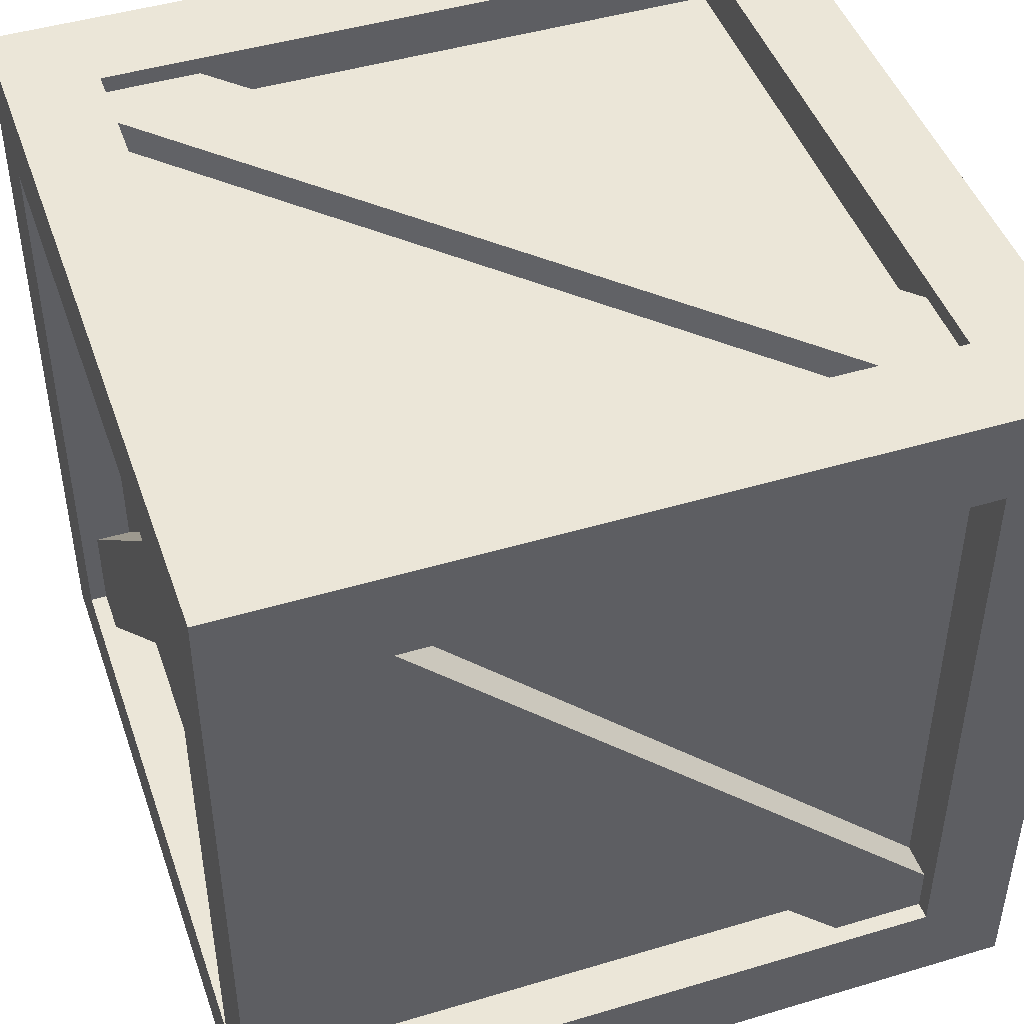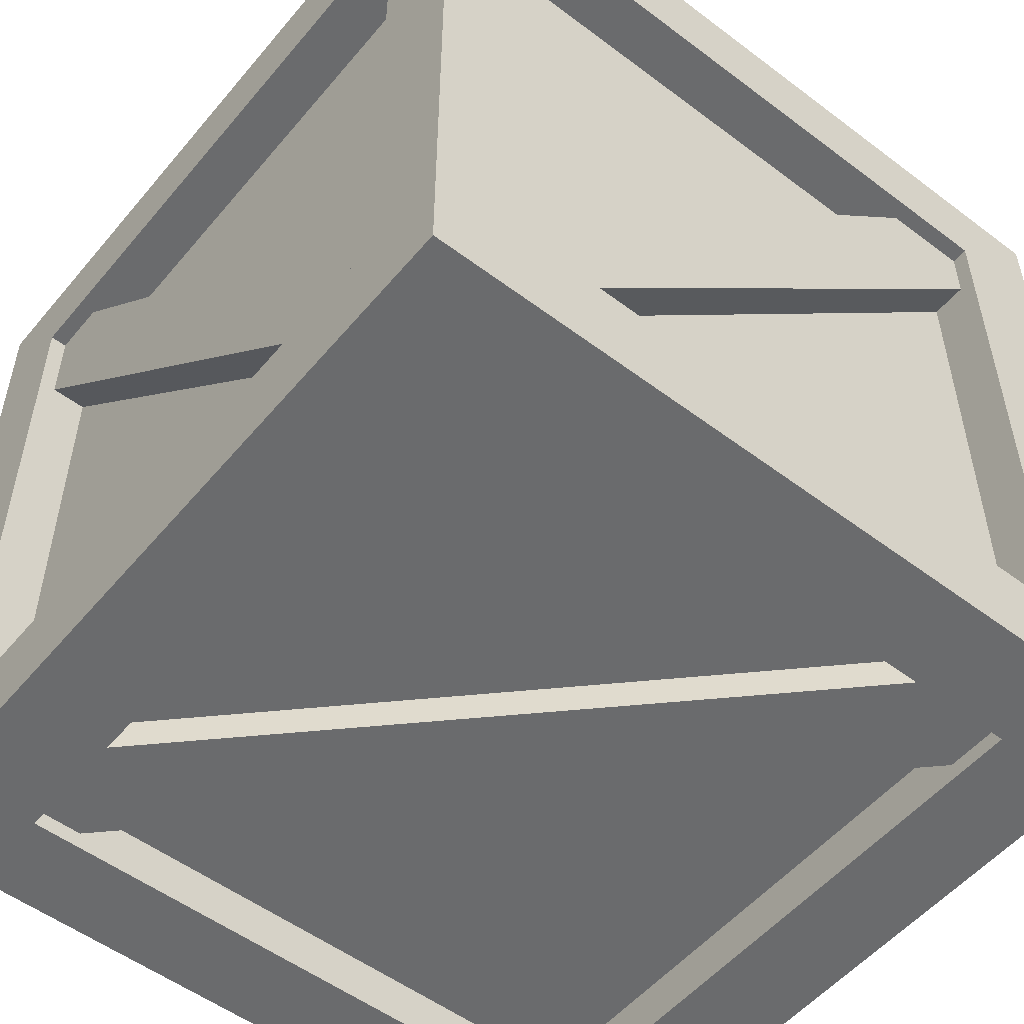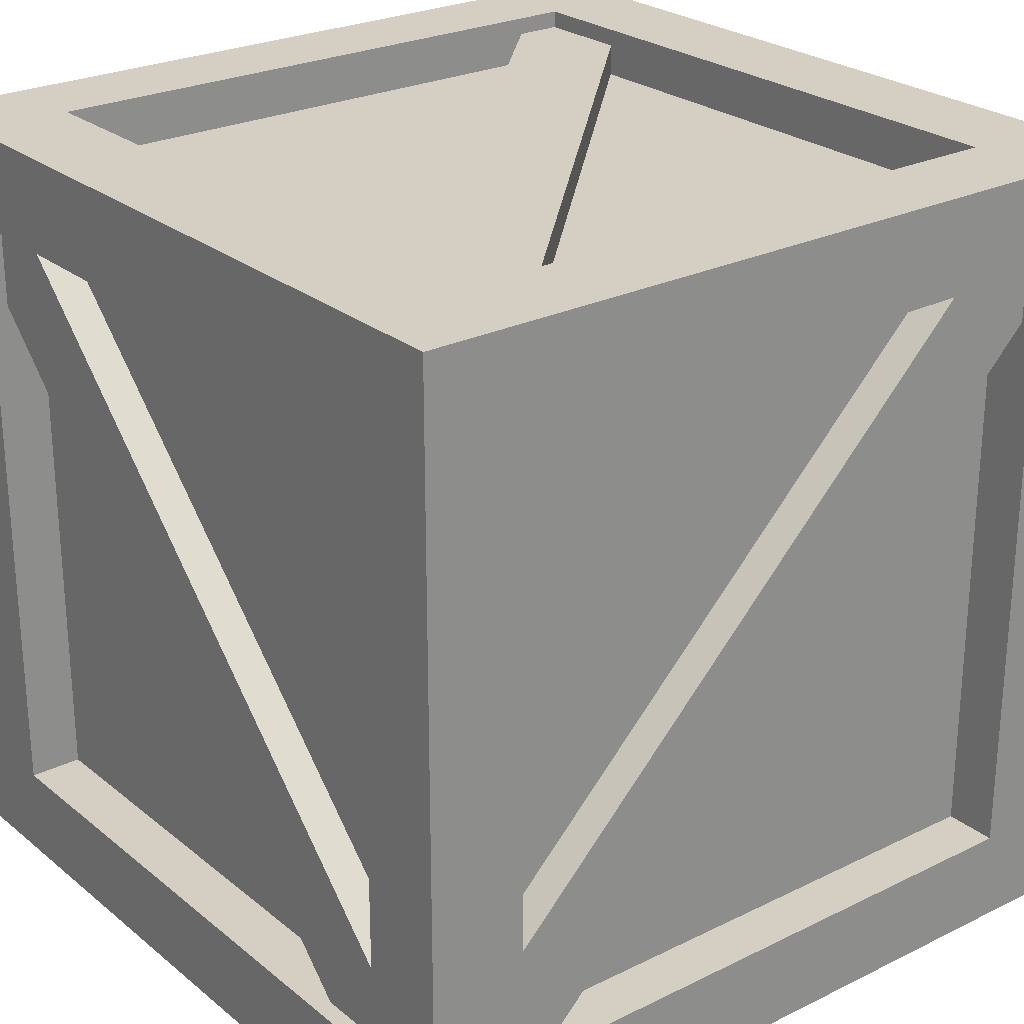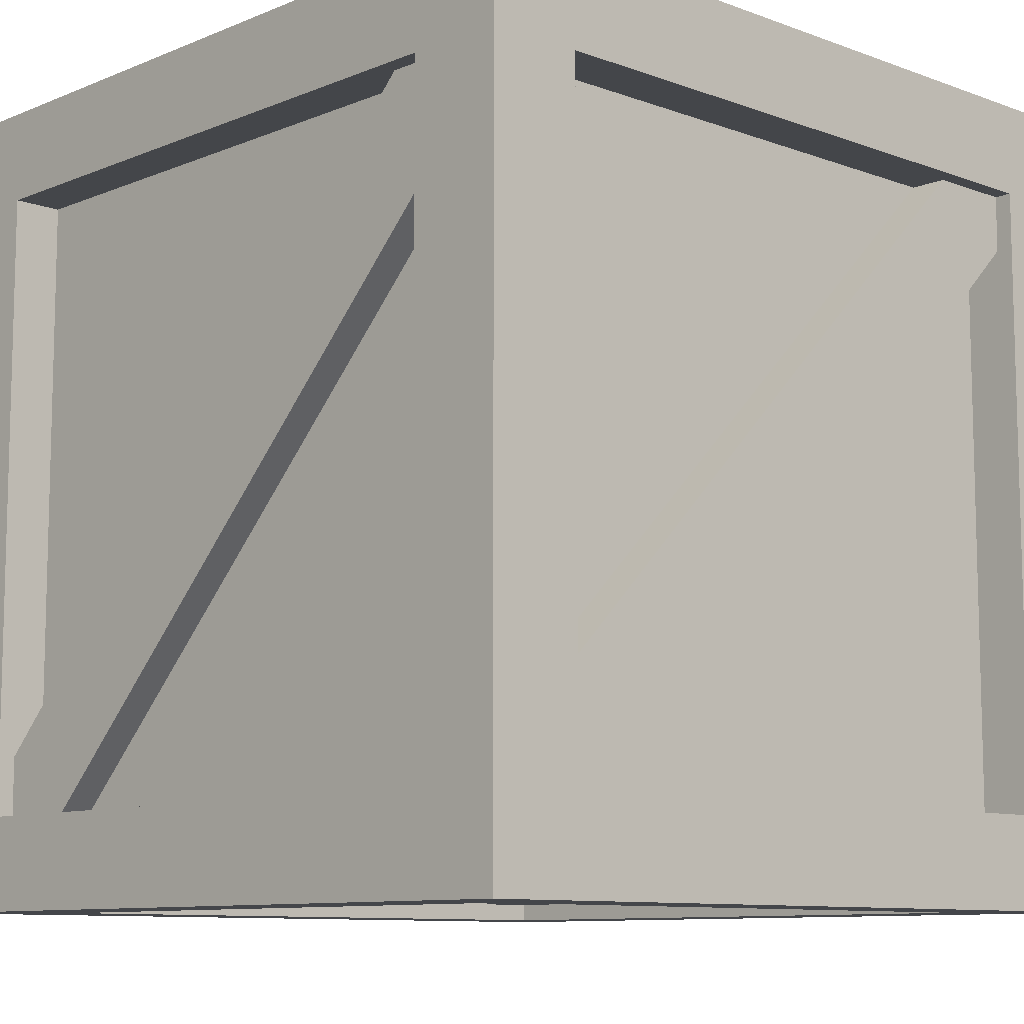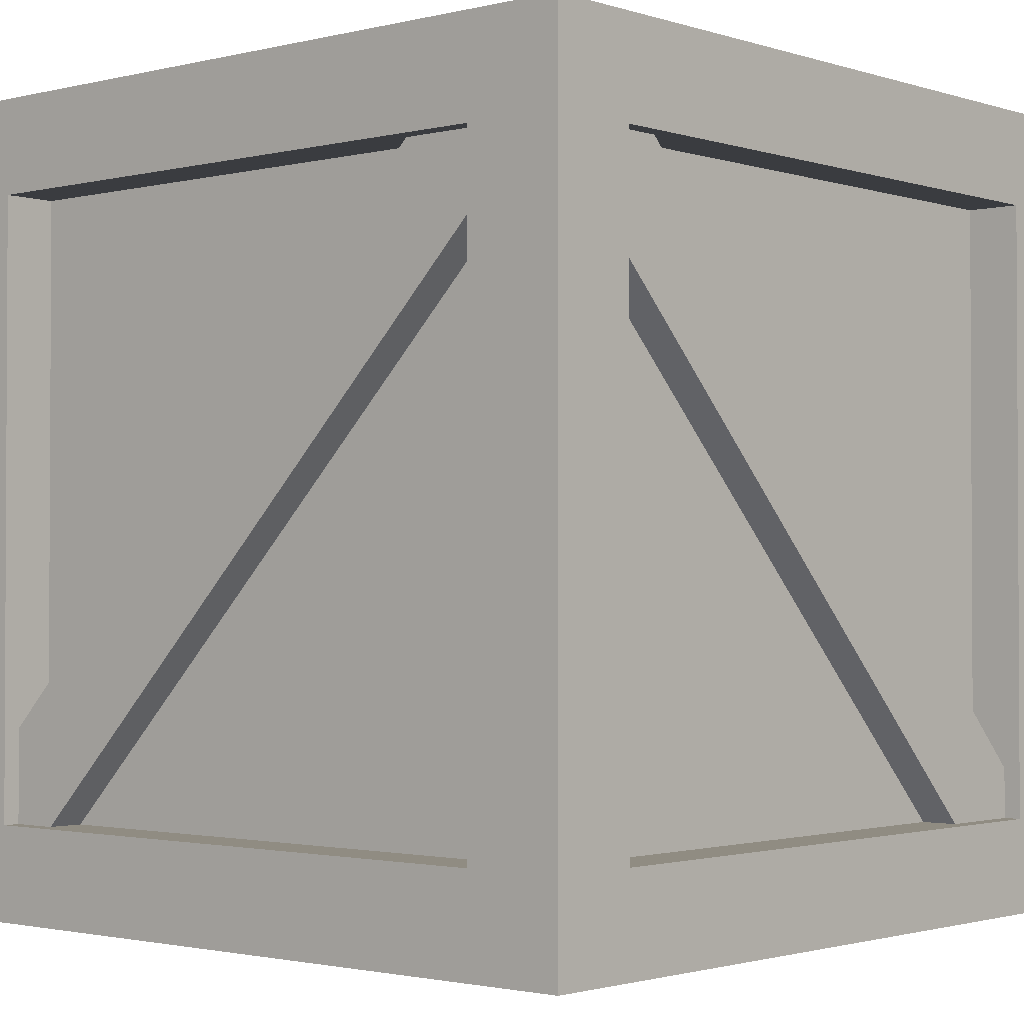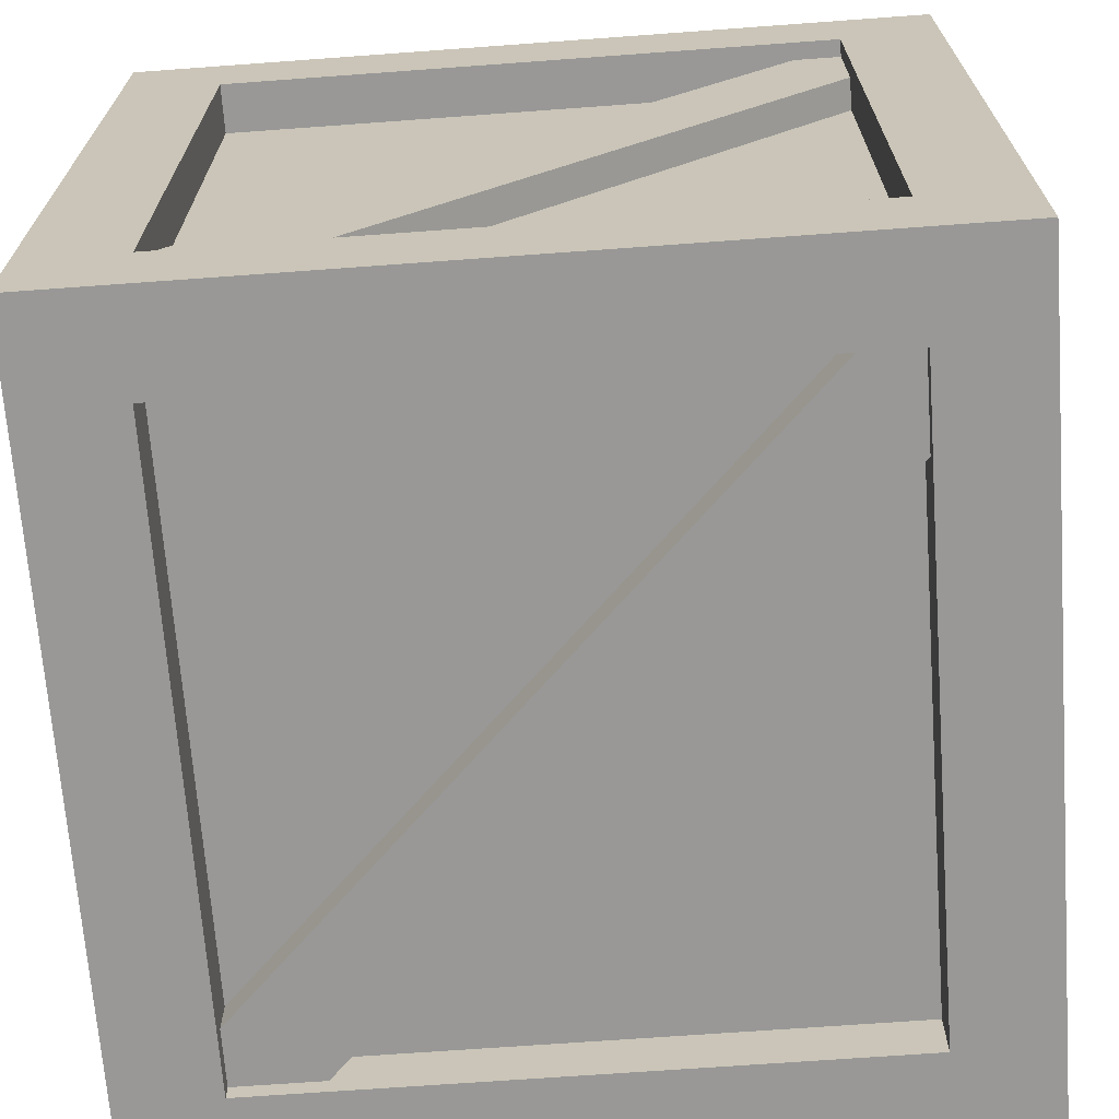
<metadata>
{"format":"obj","ext":"obj","renderer":"f3d","projection":"perspective","resolution":1024,"background":"white","views":[{"elev":46.1,"azim":71.1,"up":"+Y"},{"elev":-53.2,"azim":141.1,"up":"+Y"},{"elev":25.4,"azim":141.8,"up":"+Y"},{"elev":-9.7,"azim":46.5,"up":"+Z"},{"elev":-1.7,"azim":-138.7,"up":"+Y"},{"elev":-68.7,"azim":4.2,"up":"+Z"}]}
</metadata>
<code>
v 0.7438 0.05046 -0.5531
v 0.7438 1.328 0.7247
v 0.7438 1.466 0.5867
v 0.7438 0.1885 -0.6911
v 0.7438 0.1885 -0.6911
v 0.7438 1.466 0.5867
v 0.6185 1.466 0.5867
v 0.6185 0.1885 -0.6911
v 0.6185 0.05046 -0.5531
v 0.6185 1.328 0.7247
v 0.7438 1.328 0.7247
v 0.7438 0.05046 -0.5531
v -0.5873 0.1824 0.6729
v -0.5873 1.372 0.6729
v 0.5876 1.372 0.6729
v 0.5876 0.1824 0.6729
v -0.5879 1.46 0.6006
v -0.5879 1.46 -0.6005
v 0.5876 1.46 -0.6005
v 0.5876 1.46 0.6006
v -0.5873 1.372 -0.6728
v -0.5873 0.1824 -0.6728
v 0.5876 0.1824 -0.6728
v 0.5876 1.372 -0.6728
v -0.5879 0.0945 -0.6005
v -0.5879 0.0945 0.6006
v 0.5876 0.0945 0.6006
v 0.5876 0.0945 -0.6005
v 0.6734 0.1826 0.6004
v 0.6734 1.372 0.6004
v 0.6734 1.372 -0.6005
v 0.6734 0.1826 -0.6005
v -0.6733 0.1826 -0.6005
v -0.6733 1.372 -0.6005
v -0.6733 1.372 0.6004
v -0.6733 0.1826 0.6004
v -0.7772 0 0.7772
v -0.5873 0.1824 0.7772
v 0.5876 0.1824 0.7772
v 0.7772 0 0.7772
v 0.5876 1.372 0.7772
v 0.7772 1.554 0.7772
v -0.5873 1.372 0.7772
v -0.7772 1.554 0.7772
v -0.7772 1.554 -0.7772
v -0.5873 1.372 -0.7772
v 0.5876 1.372 -0.7772
v 0.7772 1.554 -0.7772
v 0.5876 0.1824 -0.7772
v 0.7772 0 -0.7772
v -0.5873 0.1824 -0.7772
v -0.7772 0 -0.7772
v -0.5873 0.1824 0.7772
v -0.5873 0.1824 0.6729
v 0.5876 0.1824 0.6729
v 0.5876 0.1824 0.7772
v 0.5876 0.1824 0.7772
v 0.5876 0.1824 0.6729
v 0.5876 1.372 0.6729
v 0.5876 1.372 0.7772
v 0.5876 1.372 0.7772
v 0.5876 1.372 0.6729
v -0.5873 1.372 0.6729
v -0.5873 1.372 0.7772
v -0.5873 1.372 0.7772
v -0.5873 1.372 0.6729
v -0.5873 0.1824 0.6729
v -0.5873 0.1824 0.7772
v -0.5873 1.372 -0.7772
v -0.5873 1.372 -0.6728
v 0.5876 1.372 -0.6728
v 0.5876 1.372 -0.7772
v 0.5876 1.372 -0.7772
v 0.5876 1.372 -0.6728
v 0.5876 0.1824 -0.6728
v 0.5876 0.1824 -0.7772
v 0.5876 0.1824 -0.7772
v 0.5876 0.1824 -0.6728
v -0.5873 0.1824 -0.6728
v -0.5873 0.1824 -0.7772
v -0.5873 0.1824 -0.7772
v -0.5873 0.1824 -0.6728
v -0.5873 1.372 -0.6728
v -0.5873 1.372 -0.7772
v 0.7772 0 0.7772
v 0.7772 0.1826 0.6004
v 0.7772 0.1826 -0.6005
v 0.7772 0 -0.7772
v 0.7772 1.372 -0.6005
v 0.7772 1.554 -0.7772
v 0.7772 1.372 0.6004
v 0.7772 1.554 0.7772
v -0.7772 0 -0.7772
v -0.7772 0.1826 -0.6005
v -0.7772 0.1826 0.6004
v -0.7772 0 0.7772
v -0.7772 1.372 0.6004
v -0.7772 1.554 0.7772
v -0.7772 1.372 -0.6005
v -0.7772 1.554 -0.7772
v 0.7772 0.1826 0.6004
v 0.6734 0.1826 0.6004
v 0.6734 0.1826 -0.6005
v 0.7772 0.1826 -0.6005
v 0.7772 0.1826 -0.6005
v 0.6734 0.1826 -0.6005
v 0.6734 1.372 -0.6005
v 0.7772 1.372 -0.6005
v 0.7772 1.372 -0.6005
v 0.6734 1.372 -0.6005
v 0.6734 1.372 0.6004
v 0.7772 1.372 0.6004
v 0.7772 1.372 0.6004
v 0.6734 1.372 0.6004
v 0.6734 0.1826 0.6004
v 0.7772 0.1826 0.6004
v -0.7772 0.1826 -0.6005
v -0.6733 0.1826 -0.6005
v -0.6733 0.1826 0.6004
v -0.7772 0.1826 0.6004
v -0.7772 0.1826 0.6004
v -0.6733 0.1826 0.6004
v -0.6733 1.372 0.6004
v -0.7772 1.372 0.6004
v -0.7772 1.372 0.6004
v -0.6733 1.372 0.6004
v -0.6733 1.372 -0.6005
v -0.7772 1.372 -0.6005
v -0.7772 1.372 -0.6005
v -0.6733 1.372 -0.6005
v -0.6733 0.1826 -0.6005
v -0.7772 0.1826 -0.6005
v -0.7772 1.554 0.7772
v -0.5879 1.554 0.6006
v 0.5876 1.554 0.6006
v 0.7772 1.554 0.7772
v 0.5876 1.554 -0.6005
v 0.7772 1.554 -0.7772
v -0.5879 1.554 -0.6005
v -0.7772 1.554 -0.7772
v -0.7772 0 -0.7772
v -0.5879 0 -0.6005
v 0.5876 0 -0.6005
v 0.7772 0 -0.7772
v 0.5876 0 0.6006
v 0.7772 0 0.7772
v -0.5879 0 0.6006
v -0.7772 0 0.7772
v -0.5879 1.554 0.6006
v -0.5879 1.46 0.6006
v 0.5876 1.46 0.6006
v 0.5876 1.554 0.6006
v 0.5876 1.554 0.6006
v 0.5876 1.46 0.6006
v 0.5876 1.46 -0.6005
v 0.5876 1.554 -0.6005
v 0.5876 1.554 -0.6005
v 0.5876 1.46 -0.6005
v -0.5879 1.46 -0.6005
v -0.5879 1.554 -0.6005
v -0.5879 1.554 -0.6005
v -0.5879 1.46 -0.6005
v -0.5879 1.46 0.6006
v -0.5879 1.554 0.6006
v -0.5879 0 -0.6005
v -0.5879 0.0945 -0.6005
v 0.5876 0.0945 -0.6005
v 0.5876 0 -0.6005
v 0.5876 0 -0.6005
v 0.5876 0.0945 -0.6005
v 0.5876 0.0945 0.6006
v 0.5876 0 0.6006
v 0.5876 0 0.6006
v 0.5876 0.0945 0.6006
v -0.5879 0.0945 0.6006
v -0.5879 0 0.6006
v -0.5879 0 0.6006
v -0.5879 0.0945 0.6006
v -0.5879 0.0945 -0.6005
v -0.5879 0 -0.6005
v -0.7438 0.05046 0.5531
v -0.7438 1.328 -0.7247
v -0.7438 1.466 -0.5867
v -0.7438 0.1885 0.6911
v -0.7438 0.1885 0.6911
v -0.7438 1.466 -0.5867
v -0.6185 1.466 -0.5867
v -0.6185 0.1885 0.6911
v -0.6185 0.05046 0.5531
v -0.6185 1.328 -0.7247
v -0.7438 1.328 -0.7247
v -0.7438 0.05046 0.5531
v -0.7267 0.224 0.7438
v 0.5511 1.502 0.7438
v 0.6891 1.364 0.7438
v -0.5887 0.08603 0.7438
v -0.5887 0.08603 0.7438
v 0.6891 1.364 0.7438
v 0.6891 1.364 0.6185
v -0.5887 0.08603 0.6185
v -0.7267 0.224 0.6185
v 0.5511 1.502 0.6185
v 0.5511 1.502 0.7438
v -0.7267 0.224 0.7438
v 0.7267 0.224 -0.7438
v -0.5511 1.502 -0.7438
v -0.6891 1.364 -0.7438
v 0.5887 0.08603 -0.7438
v 0.5887 0.08603 -0.7438
v -0.6891 1.364 -0.7438
v -0.6891 1.364 -0.6185
v 0.5887 0.08603 -0.6185
v 0.7267 0.224 -0.6185
v -0.5511 1.502 -0.6185
v -0.5511 1.502 -0.7438
v 0.7267 0.224 -0.7438
v -0.7267 1.521 0.5531
v 0.5511 1.521 -0.7247
v 0.6891 1.521 -0.5867
v -0.5887 1.521 0.6911
v -0.5887 1.521 0.6911
v 0.6891 1.521 -0.5867
v 0.6891 1.396 -0.5867
v -0.5887 1.396 0.6911
v -0.7267 1.396 0.5531
v 0.5511 1.396 -0.7247
v 0.5511 1.521 -0.7247
v -0.7267 1.521 0.5531
v 0.7267 0.03339 0.5531
v -0.5511 0.03339 -0.7247
v -0.6891 0.03339 -0.5867
v 0.5887 0.03339 0.6911
v 0.5887 0.03339 0.6911
v -0.6891 0.03339 -0.5867
v -0.6891 0.1587 -0.5867
v 0.5887 0.1587 0.6911
v 0.7267 0.1587 0.5531
v -0.5511 0.1587 -0.7247
v -0.5511 0.03339 -0.7247
v 0.7267 0.03339 0.5531
g crate_02_(4)_481_103
f 1 3 2
f 1 4 3
f 5 7 6
f 5 8 7
f 9 11 10
f 9 12 11
f 13 15 14
f 13 16 15
f 17 19 18
f 17 20 19
f 21 23 22
f 21 24 23
f 25 27 26
f 25 28 27
f 29 31 30
f 29 32 31
f 33 35 34
f 33 36 35
f 37 39 38
f 37 40 39
f 40 41 39
f 40 42 41
f 42 43 41
f 42 44 43
f 44 38 43
f 44 37 38
f 45 47 46
f 45 48 47
f 48 49 47
f 48 50 49
f 50 51 49
f 50 52 51
f 52 46 51
f 52 45 46
f 53 55 54
f 53 56 55
f 57 59 58
f 57 60 59
f 61 63 62
f 61 64 63
f 65 67 66
f 65 68 67
f 69 71 70
f 69 72 71
f 73 75 74
f 73 76 75
f 77 79 78
f 77 80 79
f 81 83 82
f 81 84 83
f 85 87 86
f 85 88 87
f 88 89 87
f 88 90 89
f 90 91 89
f 90 92 91
f 92 86 91
f 92 85 86
f 93 95 94
f 93 96 95
f 96 97 95
f 96 98 97
f 98 99 97
f 98 100 99
f 100 94 99
f 100 93 94
f 101 103 102
f 101 104 103
f 105 107 106
f 105 108 107
f 109 111 110
f 109 112 111
f 113 115 114
f 113 116 115
f 117 119 118
f 117 120 119
f 121 123 122
f 121 124 123
f 125 127 126
f 125 128 127
f 129 131 130
f 129 132 131
f 133 135 134
f 133 136 135
f 136 137 135
f 136 138 137
f 138 139 137
f 138 140 139
f 140 134 139
f 140 133 134
f 141 143 142
f 141 144 143
f 144 145 143
f 144 146 145
f 146 147 145
f 146 148 147
f 148 142 147
f 148 141 142
f 149 151 150
f 149 152 151
f 153 155 154
f 153 156 155
f 157 159 158
f 157 160 159
f 161 163 162
f 161 164 163
f 165 167 166
f 165 168 167
f 169 171 170
f 169 172 171
f 173 175 174
f 173 176 175
f 177 179 178
f 177 180 179
f 181 183 182
f 181 184 183
f 185 187 186
f 185 188 187
f 189 191 190
f 189 192 191
f 193 195 194
f 193 196 195
f 197 199 198
f 197 200 199
f 201 203 202
f 201 204 203
f 205 207 206
f 205 208 207
f 209 211 210
f 209 212 211
f 213 215 214
f 213 216 215
f 217 219 218
f 217 220 219
f 221 223 222
f 221 224 223
f 225 227 226
f 225 228 227
f 229 231 230
f 229 232 231
f 233 235 234
f 233 236 235
f 237 239 238
f 237 240 239

</code>
